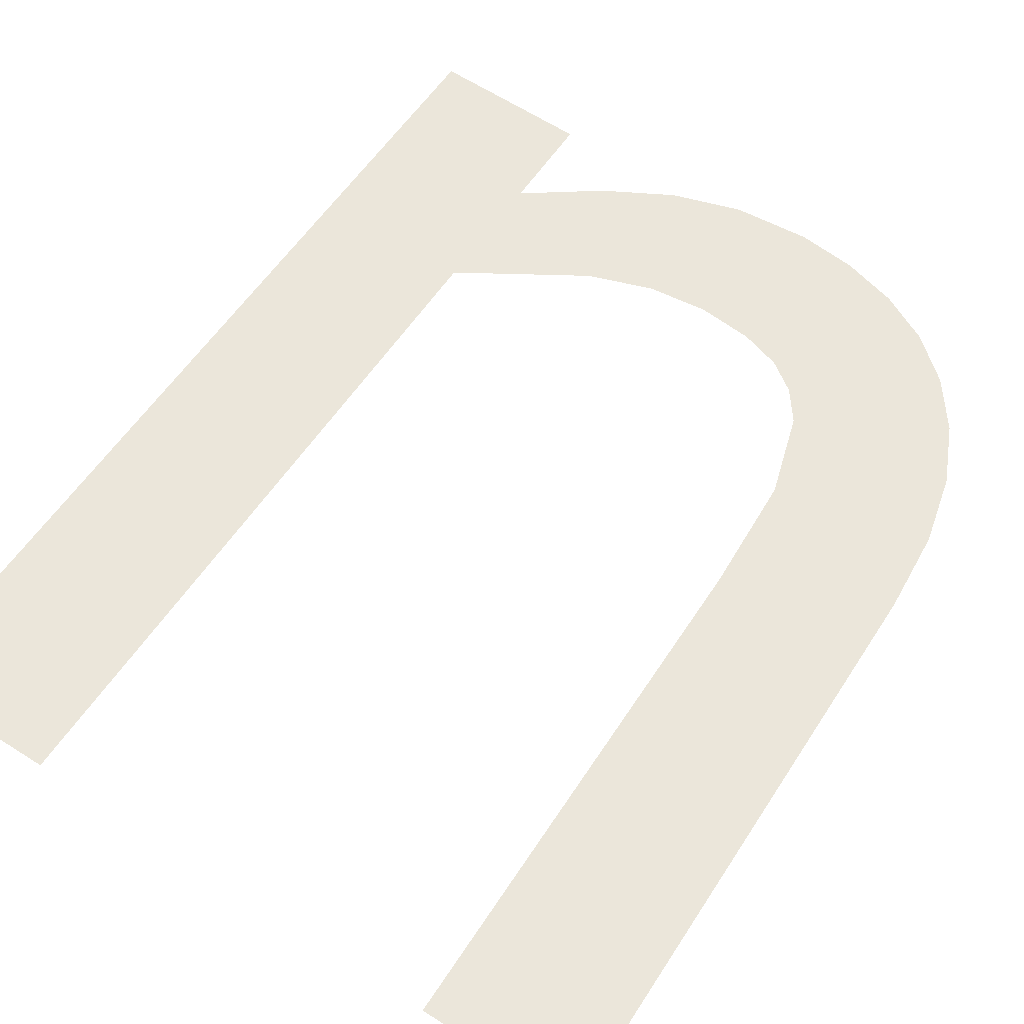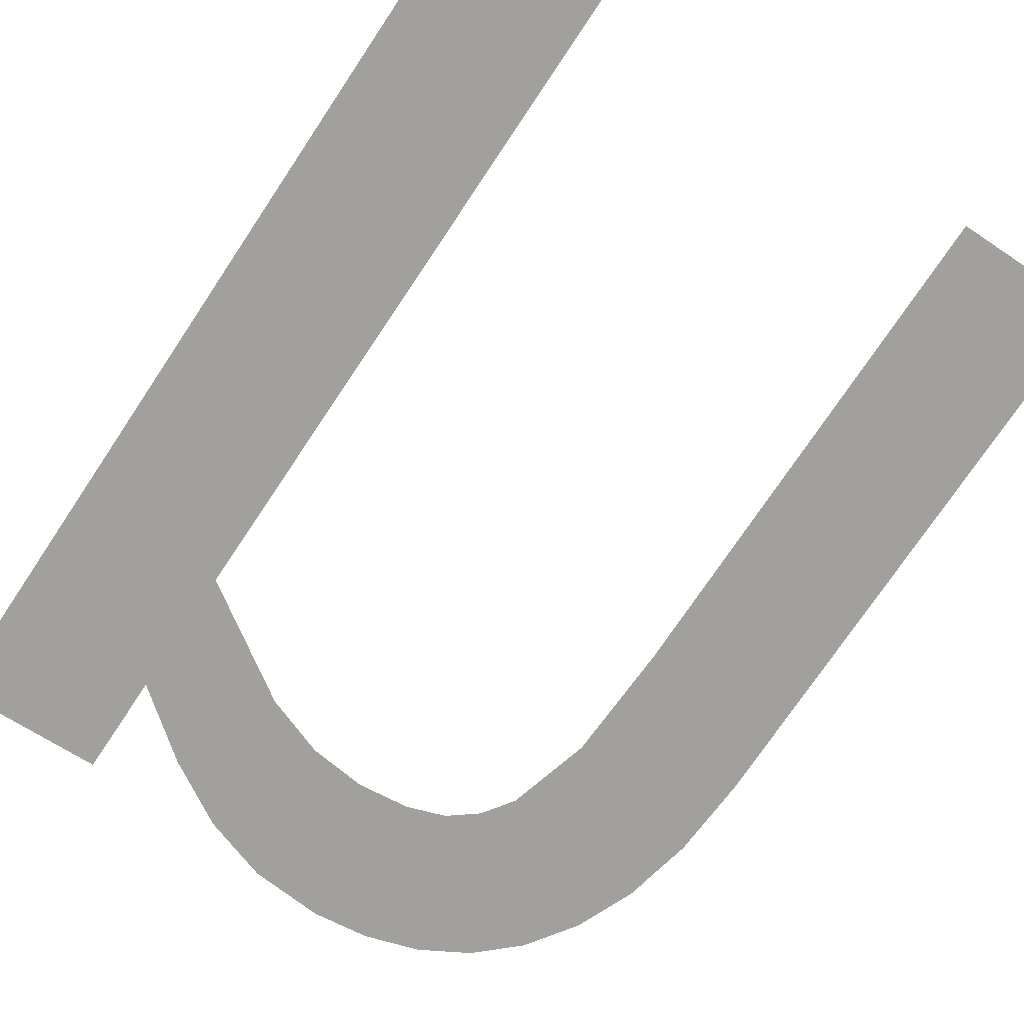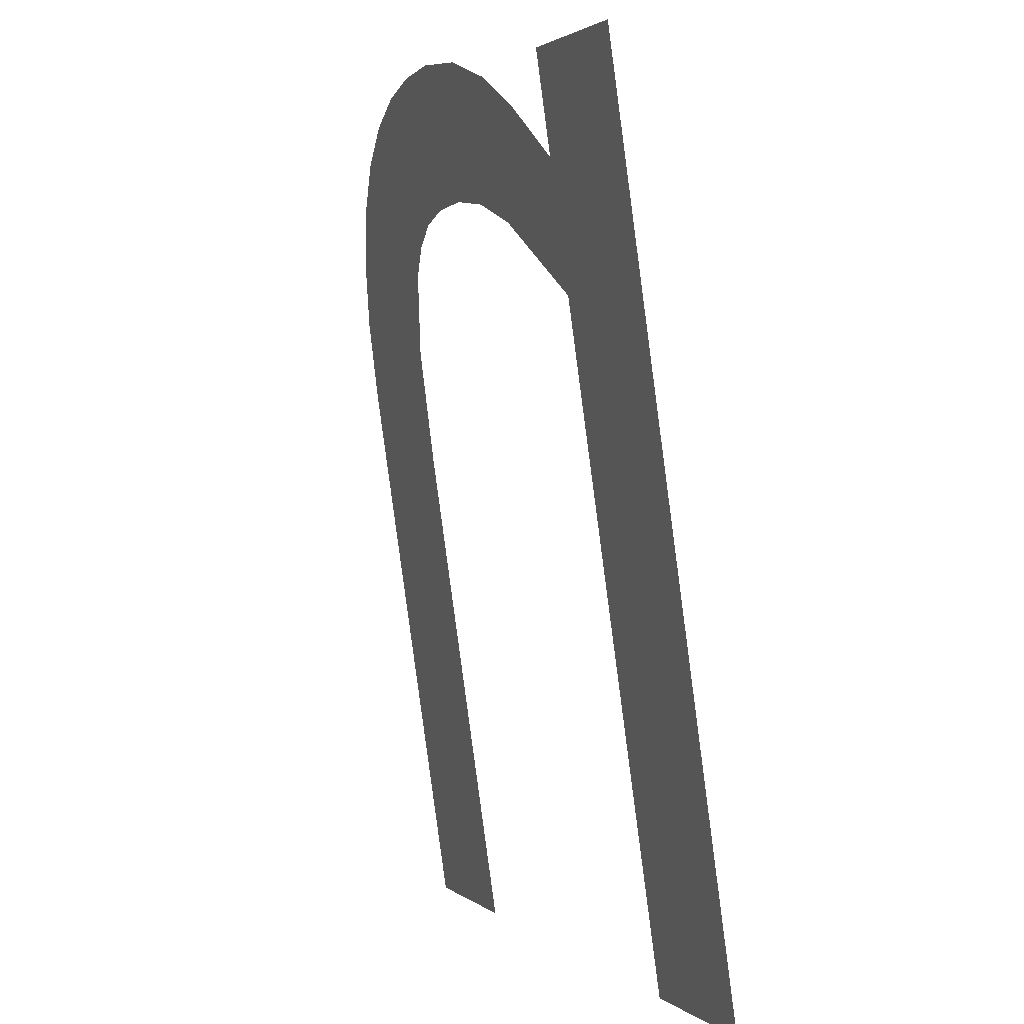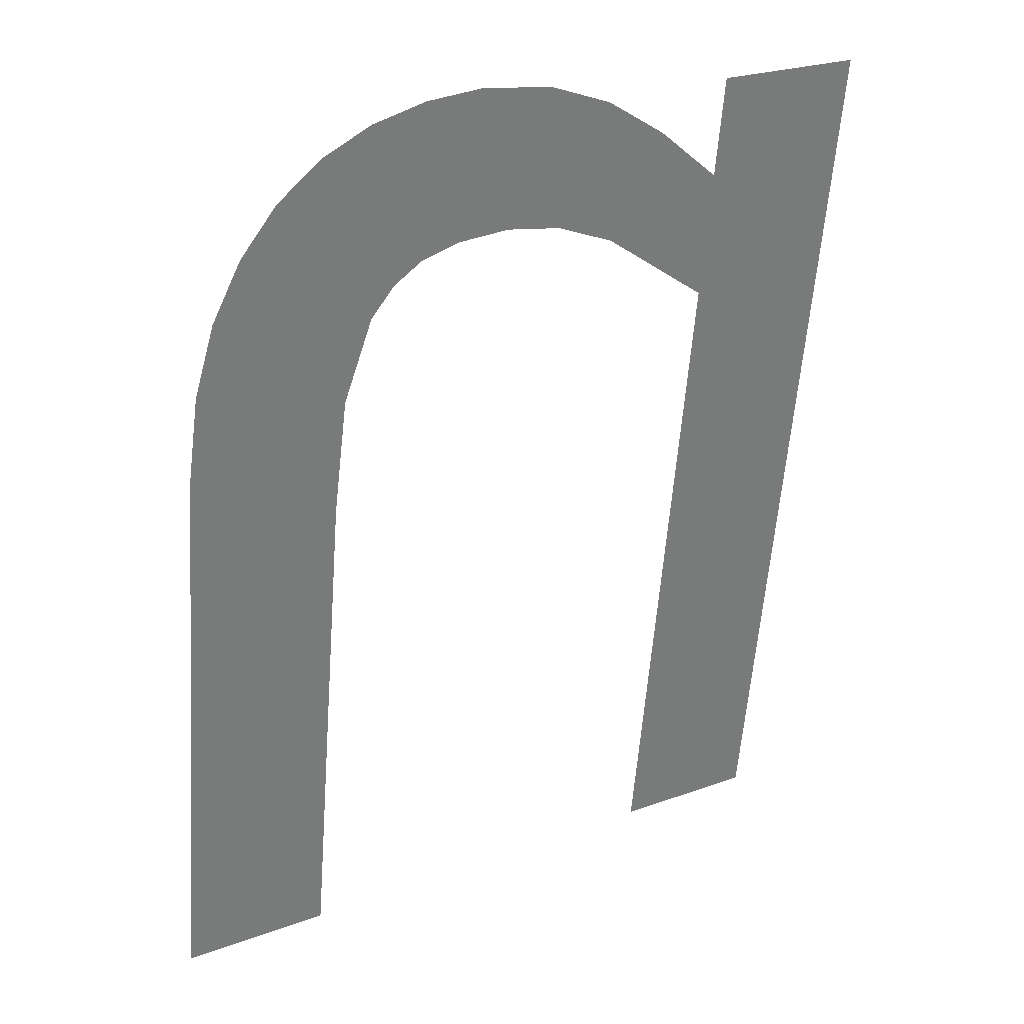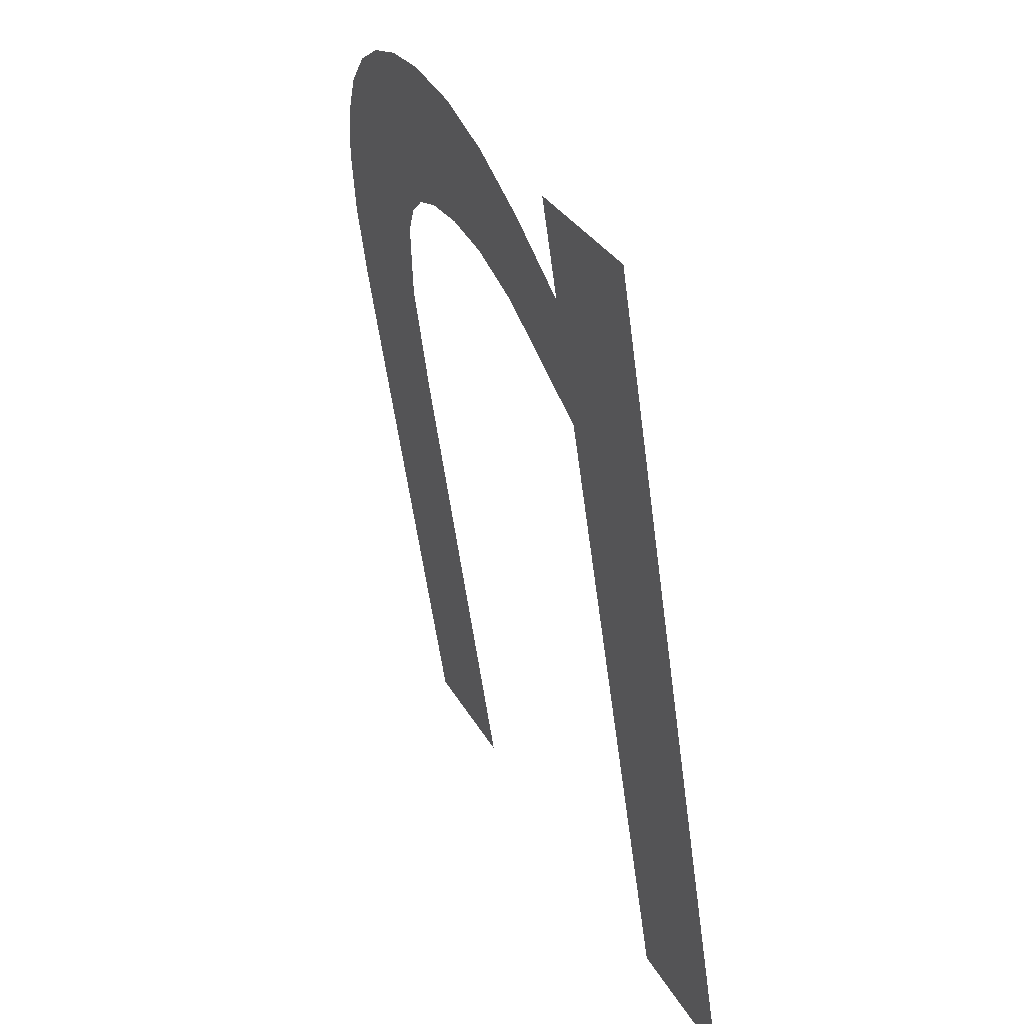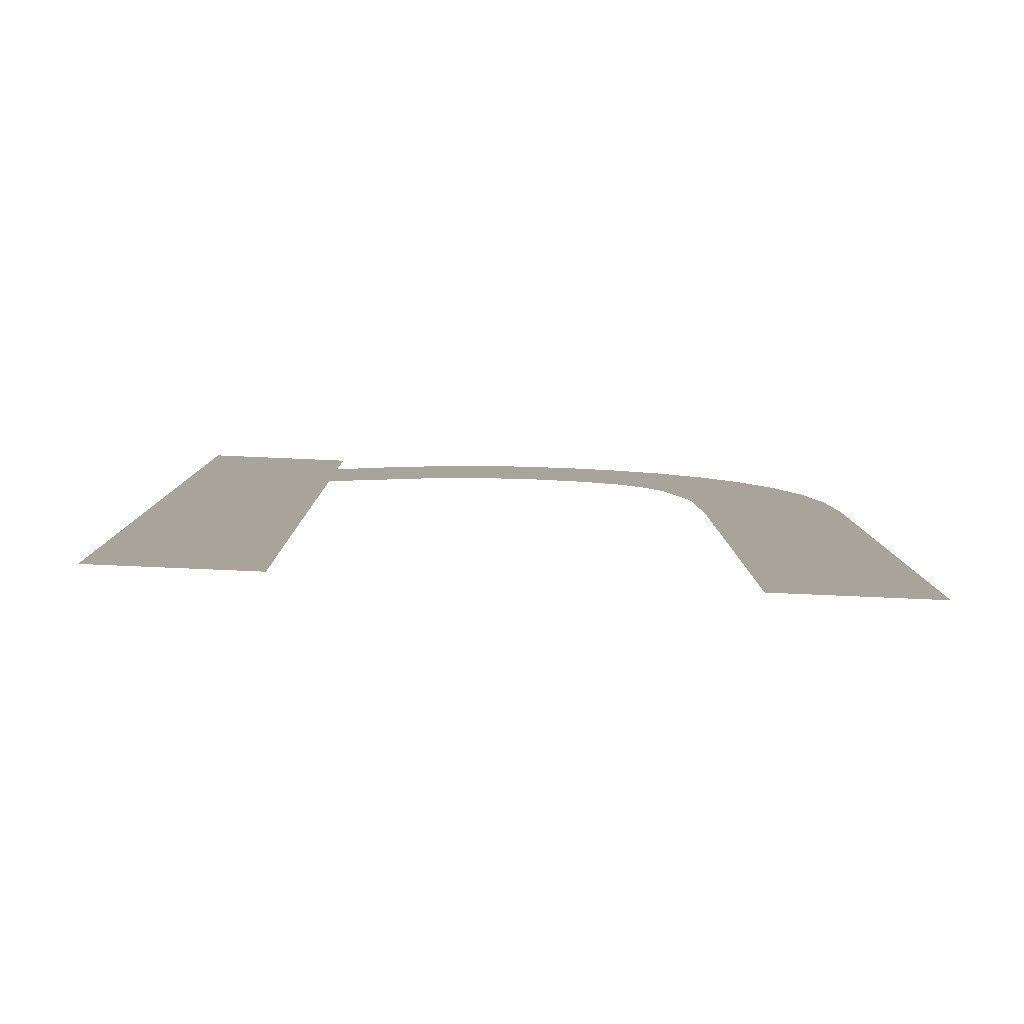
<metadata>
{"format":"obj","ext":"obj","renderer":"f3d","projection":"perspective","resolution":1024,"background":"white","views":[{"elev":65.1,"azim":-147.5,"up":"+Y"},{"elev":-64.3,"azim":145.8,"up":"+Y"},{"elev":2.1,"azim":66.8,"up":"+Z"},{"elev":24.3,"azim":-31.1,"up":"+Z"},{"elev":30.8,"azim":65.9,"up":"+Z"},{"elev":-74.7,"azim":177.5,"up":"+Z"}]}
</metadata>
<code>
o mesh321/mesh321-geometry#mesh321-geometry
v 0.556 -0.1047 0.1401
v 0.5547 -0.1055 0.1458
v 0.5547 -0.1047 0.1401
v 0.5547 -0.1057 0.1469
v 0.5547 -0.1058 0.1478
v 0.5541 -0.1058 0.1474
v 0.556 -0.1058 0.1478
v 0.5537 -0.1056 0.1465
v 0.5535 -0.1058 0.1477
v 0.5532 -0.1057 0.1467
v 0.553 -0.1058 0.1479
v 0.5527 -0.1057 0.1468
v 0.5523 -0.1059 0.148
v 0.5522 -0.1057 0.1467
v 0.5519 -0.1057 0.1466
v 0.5518 -0.1058 0.148
v 0.5516 -0.1056 0.1464
v 0.5514 -0.1056 0.1462
v 0.5514 -0.1058 0.1478
v 0.5512 -0.1055 0.1455
v 0.5509 -0.1058 0.1476
v 0.5512 -0.1053 0.1445
v 0.5512 -0.1047 0.1401
v 0.5506 -0.1058 0.1473
v 0.5503 -0.1057 0.1469
v 0.5501 -0.1056 0.1464
v 0.5499 -0.1055 0.1458
v 0.5499 -0.1054 0.1451
v 0.5499 -0.1047 0.1401
f 1 2 3
f 2 1 4
f 3 2 1
f 4 1 2
f 4 1 5
f 5 1 4
f 6 2 4
f 4 2 6
f 5 1 7
f 7 1 5
f 6 8 2
f 2 8 6
f 9 8 6
f 6 8 9
f 9 10 8
f 8 10 9
f 11 10 9
f 9 10 11
f 11 12 10
f 10 12 11
f 13 12 11
f 11 12 13
f 13 14 12
f 12 14 13
f 13 15 14
f 14 15 13
f 16 15 13
f 13 15 16
f 16 17 15
f 15 17 16
f 16 18 17
f 17 18 16
f 19 18 16
f 16 18 19
f 19 20 18
f 18 20 19
f 21 20 19
f 19 20 21
f 21 22 20
f 20 22 21
f 21 23 22
f 22 23 21
f 24 23 21
f 21 23 24
f 25 23 24
f 24 23 25
f 26 23 25
f 25 23 26
f 27 23 26
f 26 23 27
f 28 23 27
f 27 23 28
f 23 28 29
f 29 28 23

</code>
